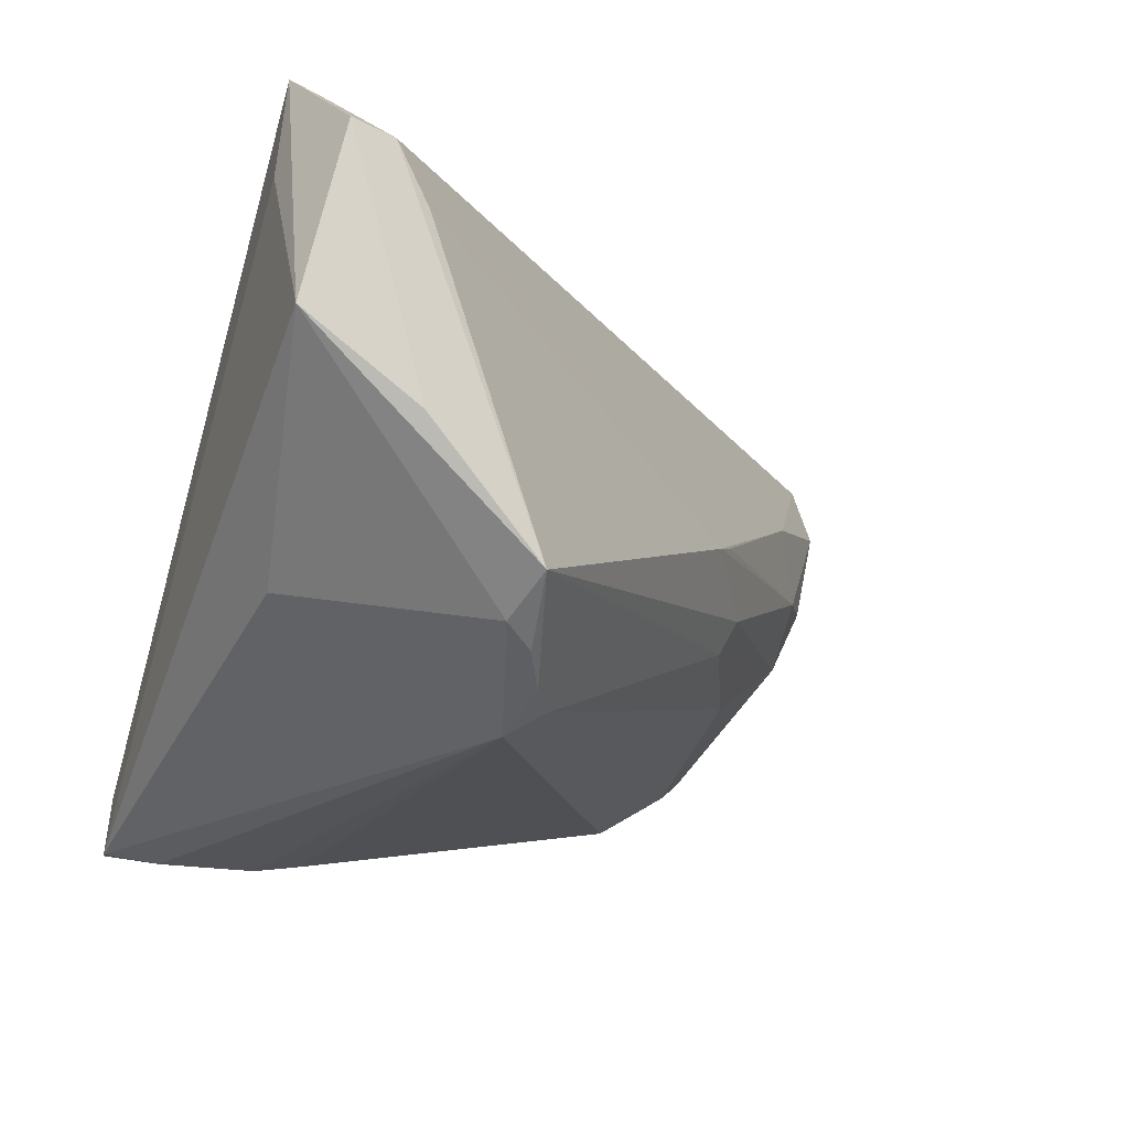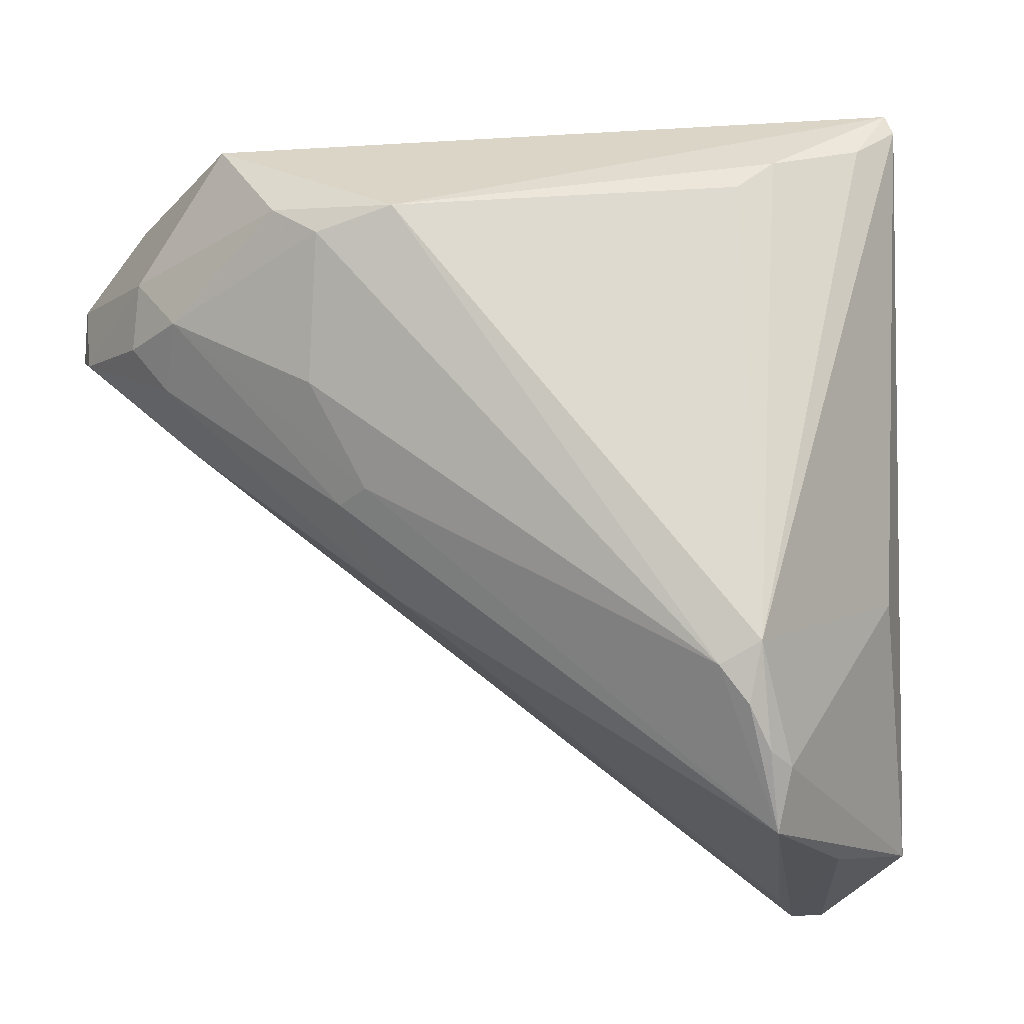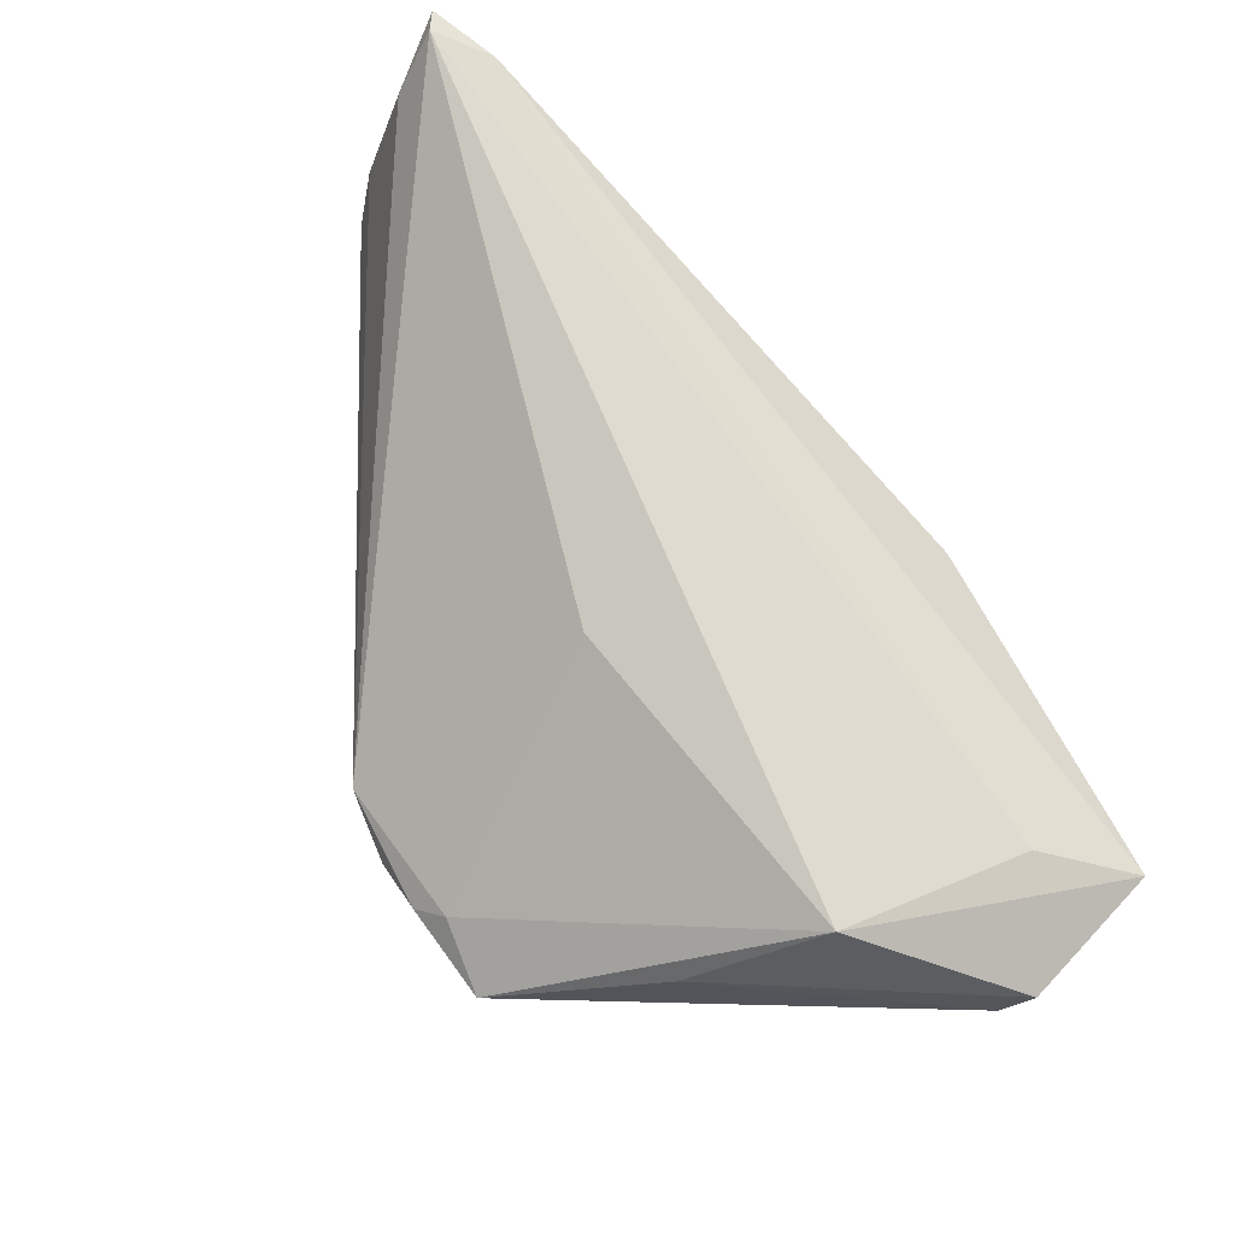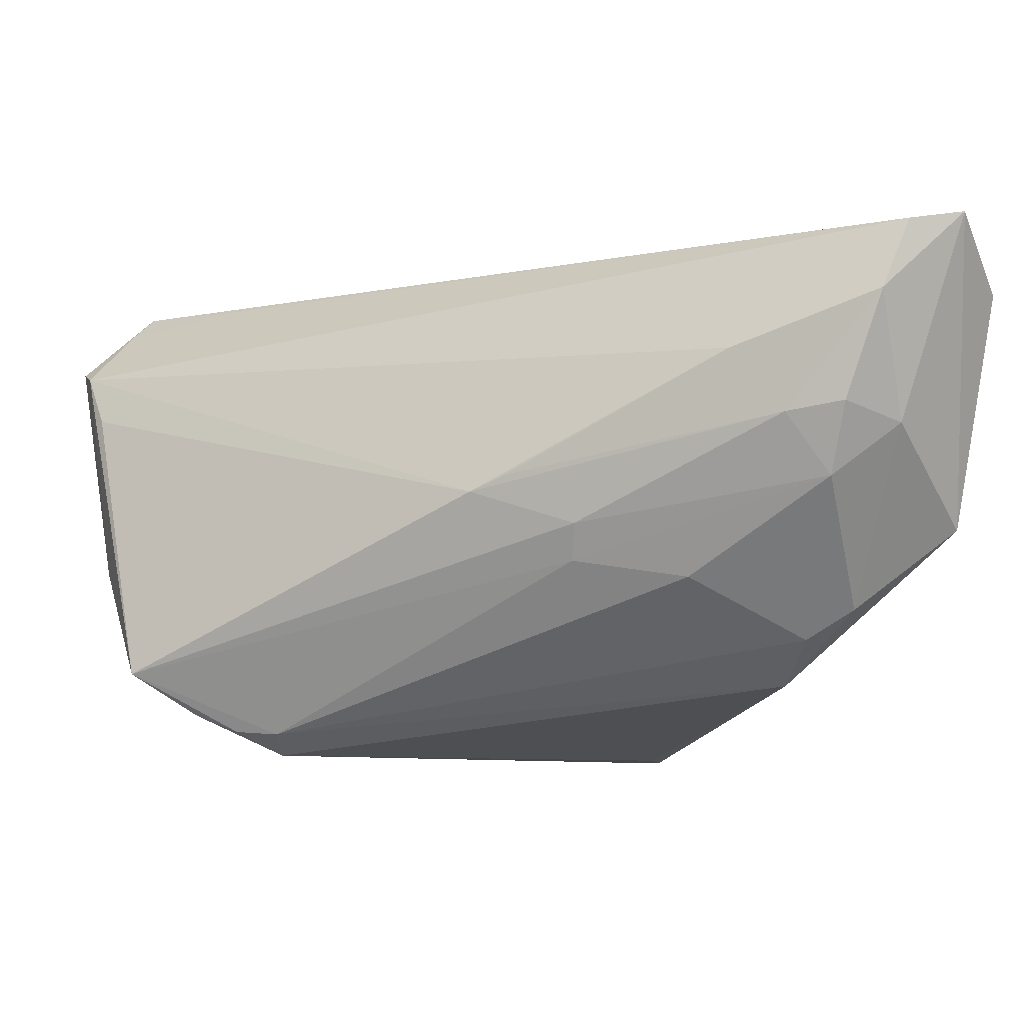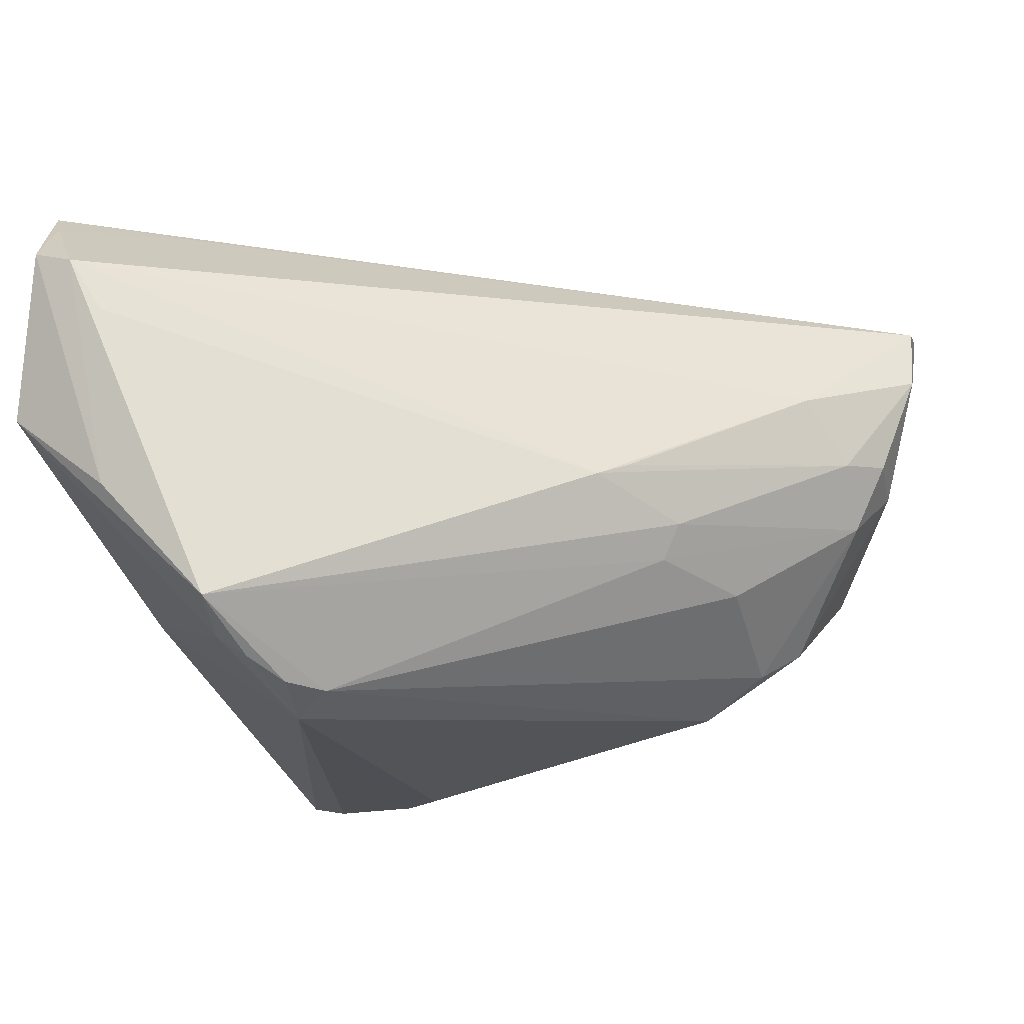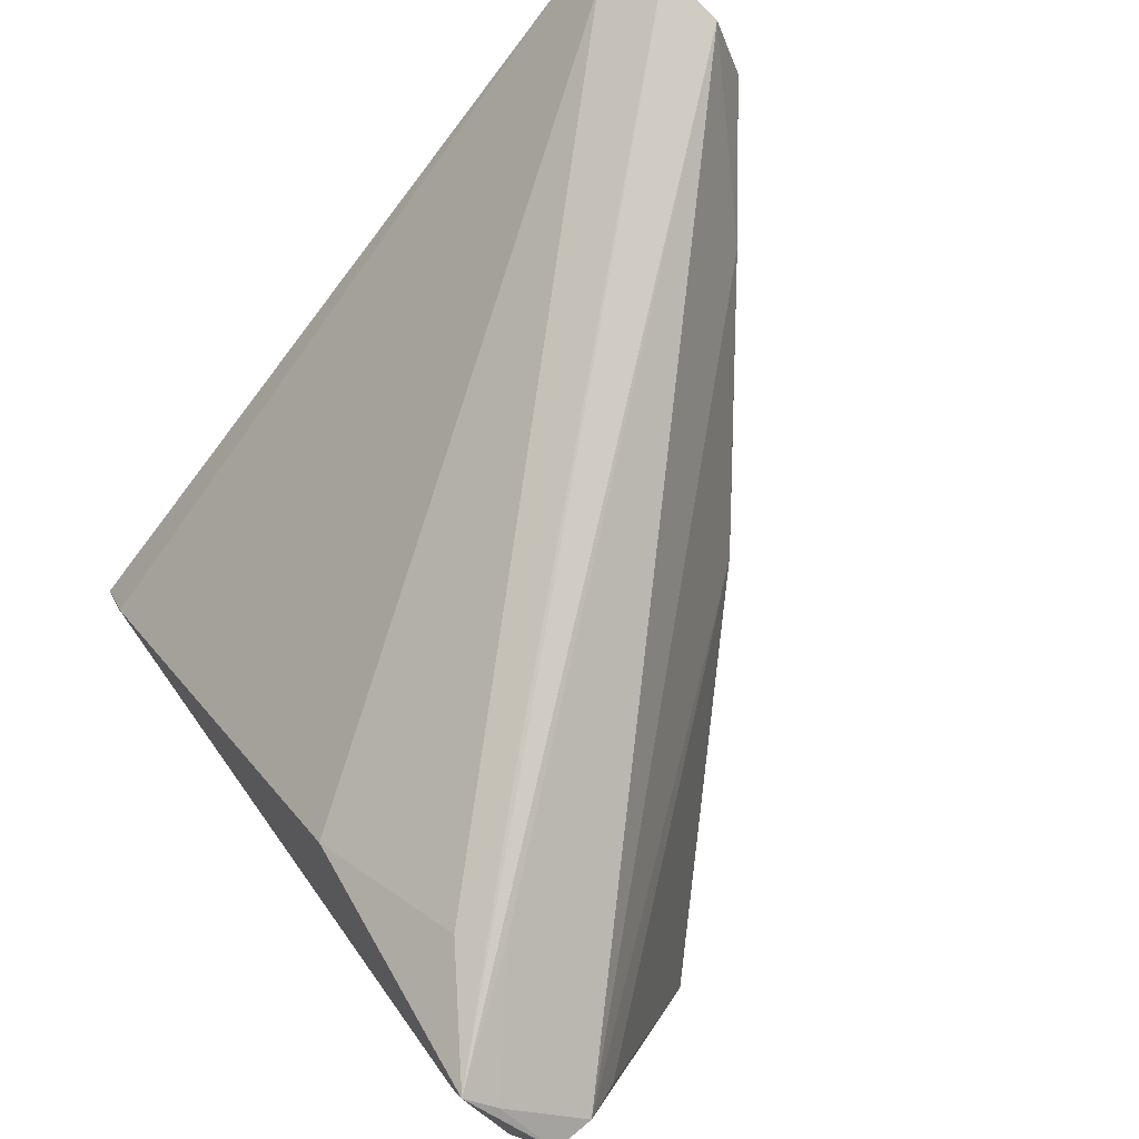
<metadata>
{"format":"obj","ext":"obj","renderer":"f3d","projection":"perspective","resolution":1024,"background":"white","views":[{"elev":-22.2,"azim":-28.6,"up":"+Z"},{"elev":-19.3,"azim":165.1,"up":"+Y"},{"elev":-15.0,"azim":-107.4,"up":"+Y"},{"elev":-7.3,"azim":64.0,"up":"+Z"},{"elev":-17.4,"azim":13.7,"up":"+Z"},{"elev":79.7,"azim":-46.2,"up":"+Z"}]}
</metadata>
<code>
v 0.04717 0.009278 0.007847
v 0.05121 0.02187 0.006904
v 0.02634 -0.006243 -0.007387
v -0.01162 -0.027 -0.02905
v 0.03421 0.0201 -0.01615
v -0.03028 0.03344 -0.02217
v -0.02941 -0.04596 0.01419
v -0.01718 -0.03851 -0.02209
v -0.02654 -0.02889 0.02981
v -0.03252 -0.01731 -0.01482
v 0.04296 0.004752 0.01529
v 0.04756 0.01493 0.001043
v 0.05542 0.02049 0.02895
v 0.05542 0.02805 0.03056
v 0.05542 0.01678 0.02082
v -0.0333 -0.04661 0.02028
v 0.04976 0.03196 0.02826
v -0.007702 -0.02924 -0.02656
v -0.01474 0.02837 -0.02957
v 0.04338 0.03504 -0.003614
v -0.03266 -0.007919 0.01733
v -0.02507 0.03131 -0.02939
v -0.03775 -0.04605 0.02162
v 0.02361 -0.01356 0.002372
v -0.02881 -0.0447 -0.005811
v -0.01649 -0.04504 -0.01915
v -0.0295 0.03738 -0.02758
v -0.04015 -0.03614 0.03056
v -0.03032 0.03513 -0.02799
v -0.01052 0.02505 -0.02932
v -0.03845 -0.03931 0.02765
v -0.01406 -0.03746 -0.02416
v 0.02837 -0.00705 -0.003318
v 0.03333 0.004948 -0.009367
v 0.0493 0.03651 0.02303
v -0.02968 -0.02485 0.0293
v 0.02675 0.02203 -0.02109
v -0.01485 -0.01857 0.03043
v 0.03866 0.02382 -0.01286
v -0.0406 -0.03462 0.02034
v 0.05127 0.01445 0.008872
v -0.01109 -0.03321 -0.02621
v -0.04071 -0.04201 0.003282
v 0.0205 -0.01644 0.00068
f 35 14 20
f 27 35 20
f 28 43 23
f 23 43 25
f 10 43 29
f 20 14 2
f 14 28 13
f 14 35 17
f 29 43 40
f 43 28 40
f 29 27 22
f 4 10 29
f 29 22 4
f 37 27 20
f 37 4 30
f 12 2 41
f 31 28 23
f 38 28 14
f 14 17 38
f 41 2 15
f 15 2 14
f 14 13 15
f 26 25 43
f 30 4 19
f 19 4 22
f 19 37 30
f 19 22 27
f 27 37 19
f 42 4 18
f 18 37 5
f 4 37 18
f 18 26 42
f 39 37 20
f 5 37 39
f 39 12 5
f 20 2 39
f 2 12 39
f 9 13 28
f 28 31 9
f 28 38 36
f 36 38 17
f 36 21 28
f 17 21 36
f 28 21 6
f 6 27 29
f 6 21 17
f 29 40 6
f 6 40 28
f 35 27 6
f 6 17 35
f 23 25 16
f 25 26 16
f 16 31 23
f 13 9 16
f 16 9 31
f 10 4 8
f 43 10 8
f 8 26 43
f 1 12 41
f 1 33 12
f 41 15 1
f 5 12 34
f 34 18 5
f 26 33 44
f 33 1 44
f 32 8 4
f 26 8 32
f 32 4 42
f 42 26 32
f 18 34 3
f 26 18 3
f 3 33 26
f 12 33 3
f 3 34 12
f 16 44 11
f 11 15 13
f 13 16 11
f 11 1 15
f 7 16 26
f 26 44 7
f 7 44 16
f 24 44 1
f 1 11 24
f 24 11 44

</code>
